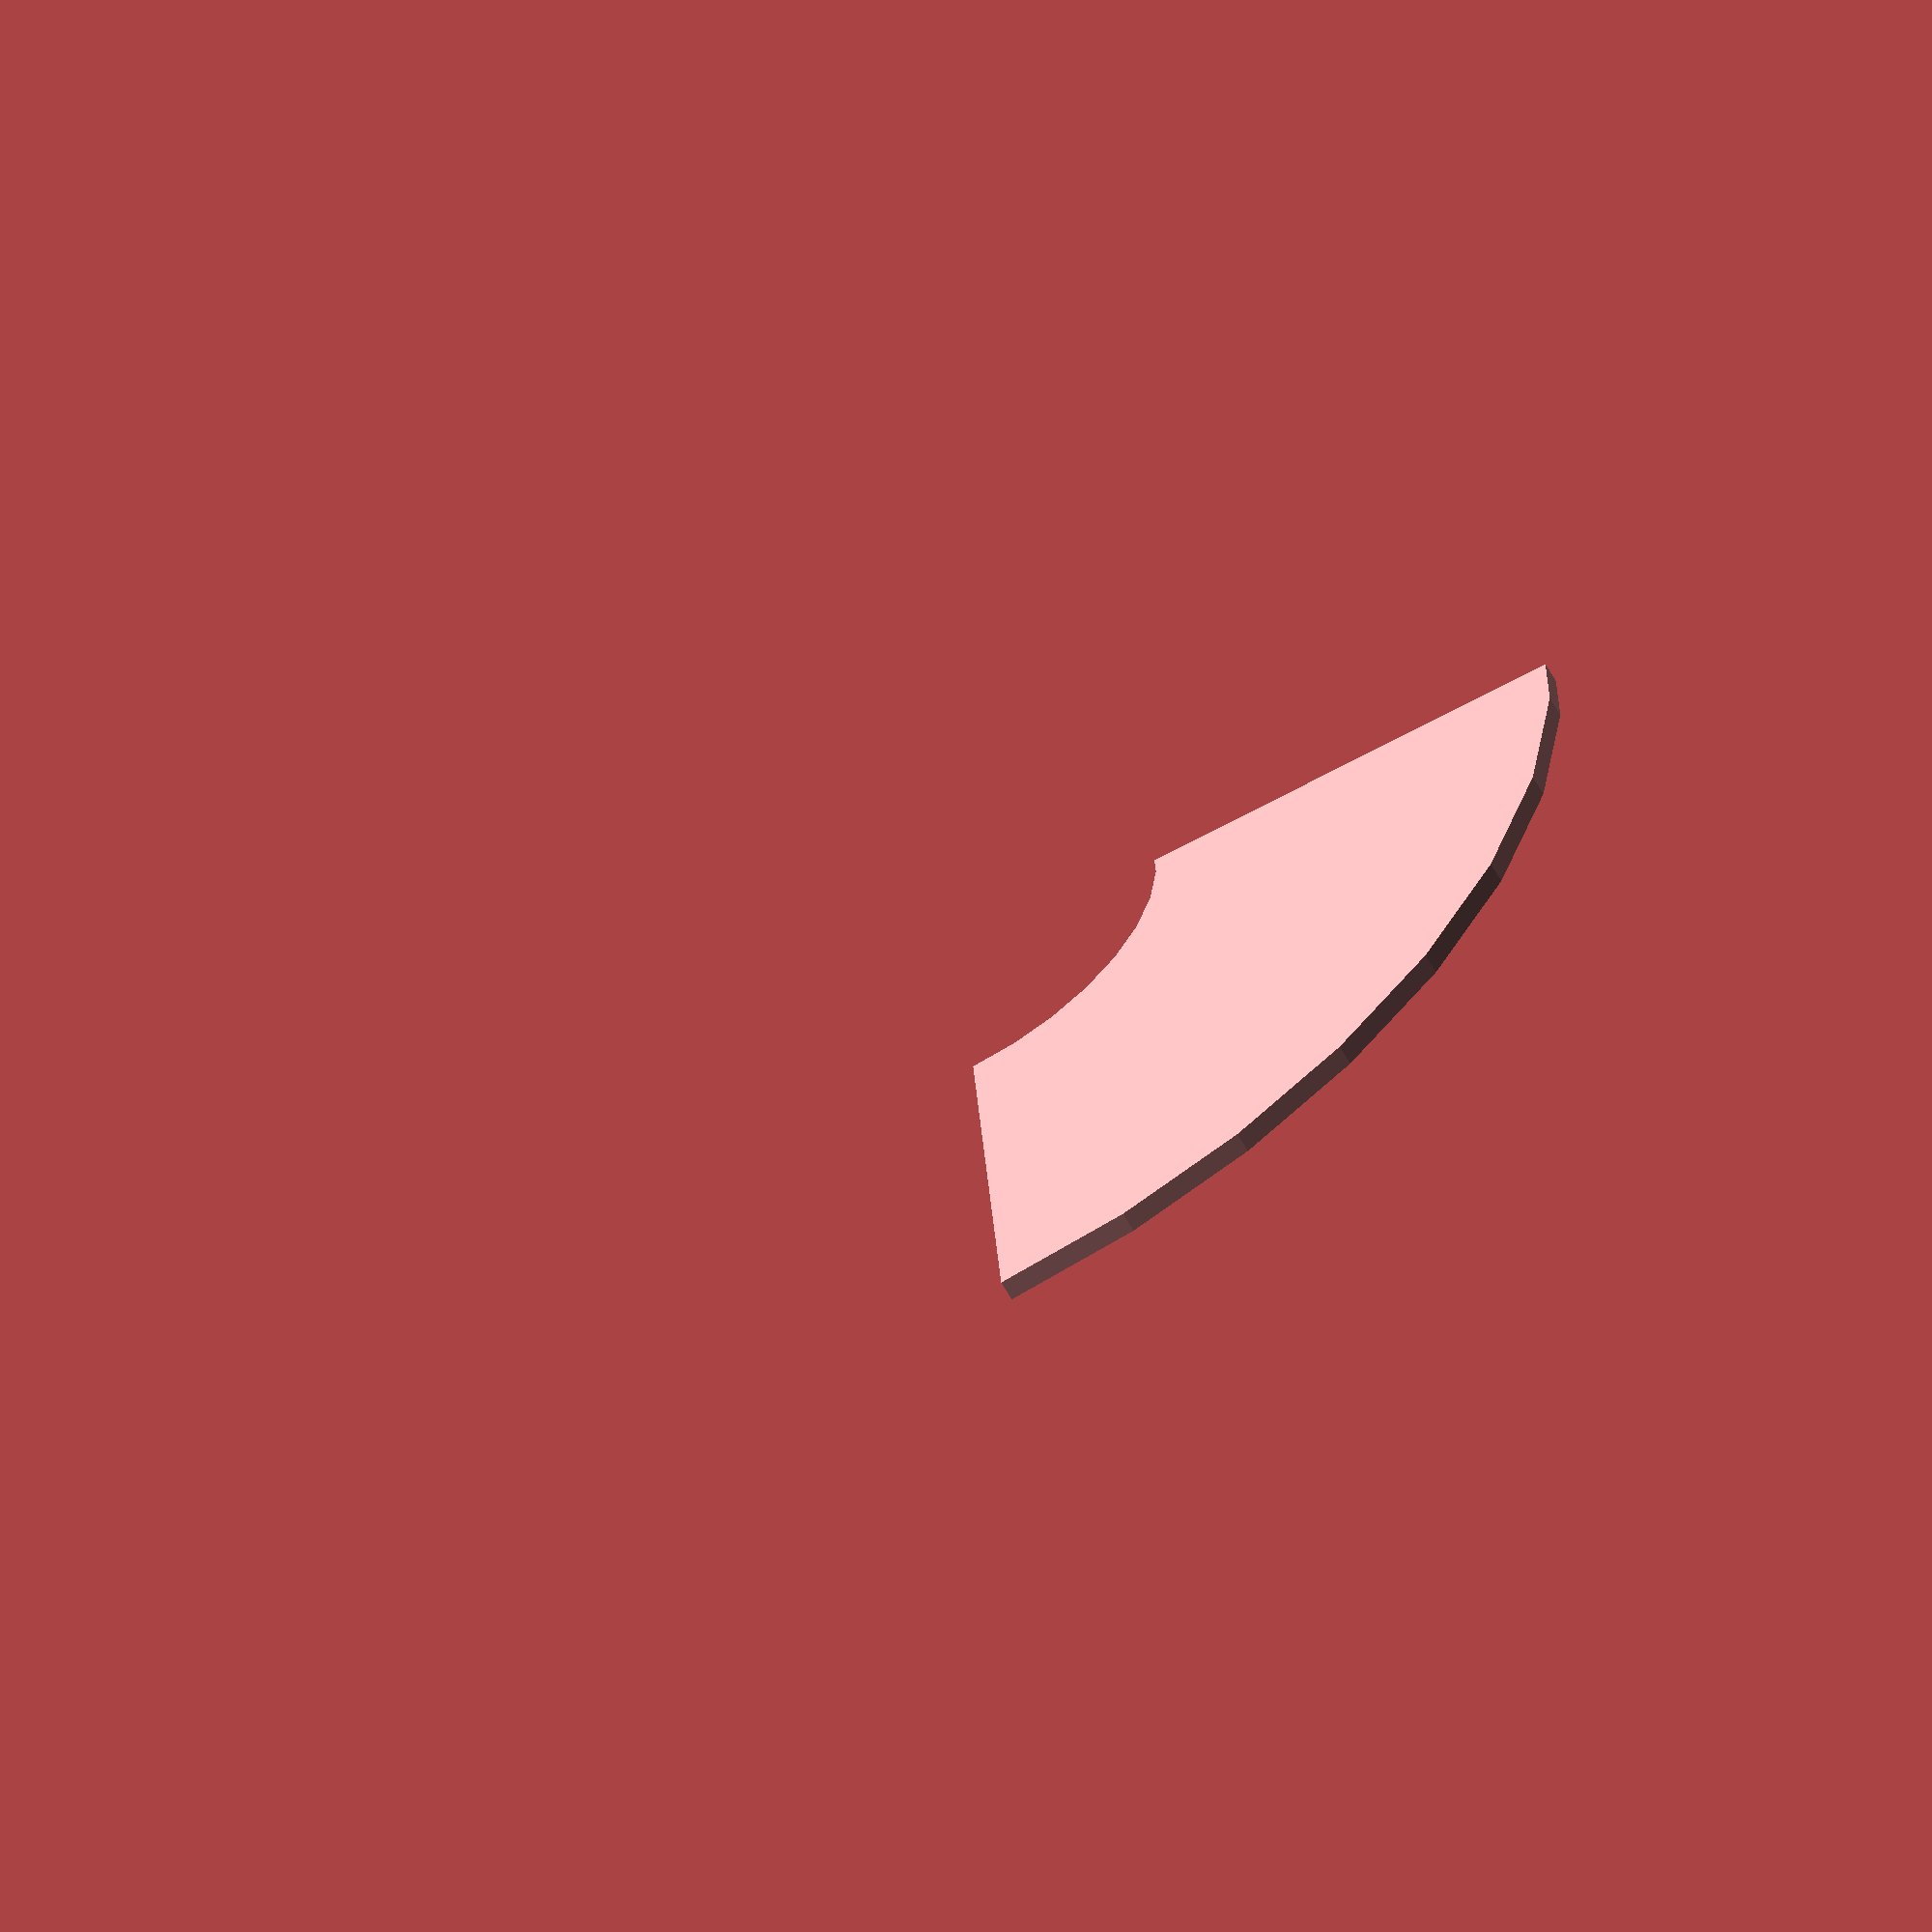
<openscad>
// Unit of length: Unit.MM
intersection()
{
   difference()
   {
      circle(r = 30.0);
      circle(r = 10.0);
   }
   polygon(points = [[0.0, 0.0], [-0.0052, -30.01], [30.01, -30.01], [30.01, 30.01], [30.01, 0.0052]], convexity = 1);
}

</openscad>
<views>
elev=239.1 azim=274.1 roll=331.8 proj=o view=solid
</views>
